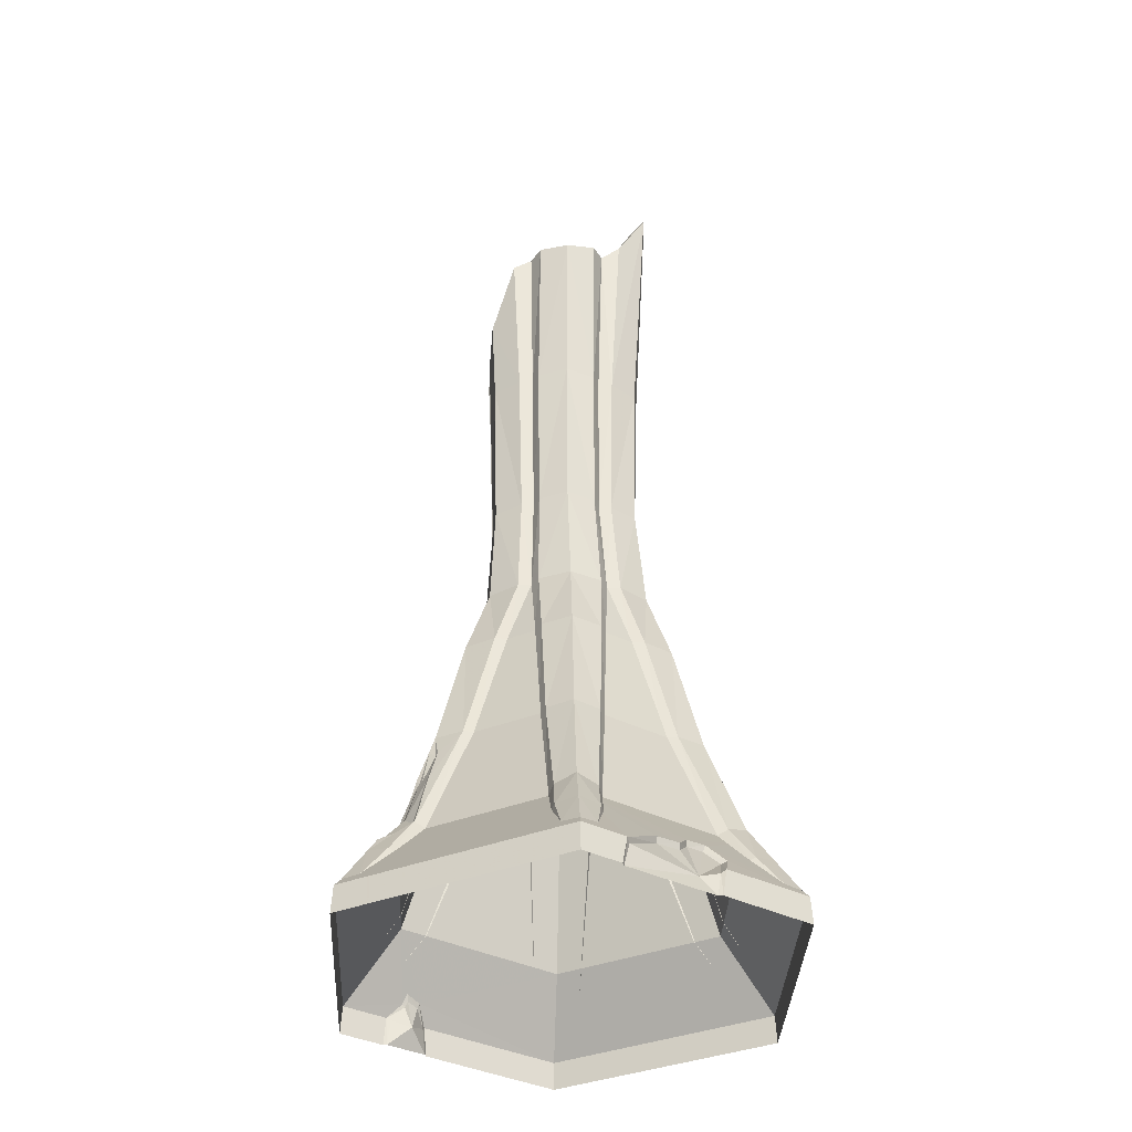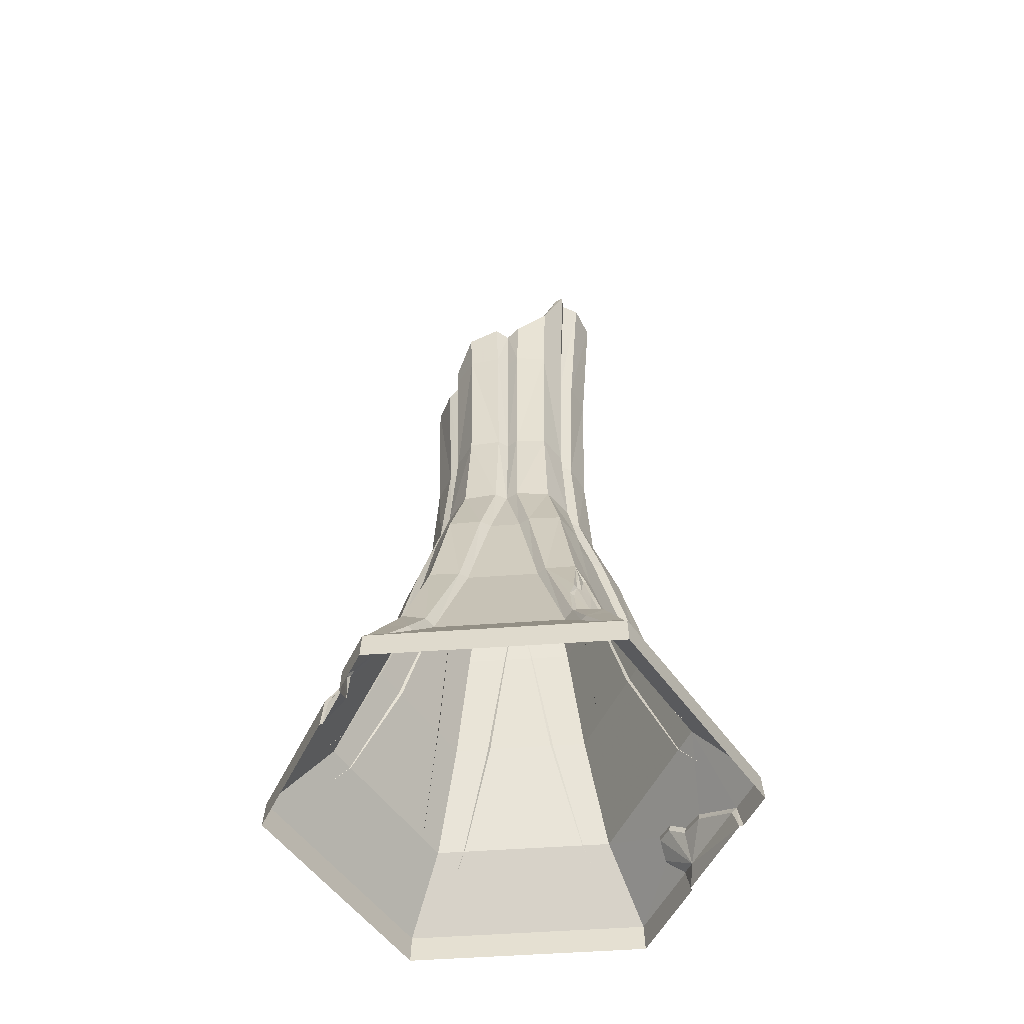
<metadata>
{"format":"obj","ext":"obj","renderer":"f3d","projection":"perspective","resolution":1024,"background":"white","views":[{"elev":-37.2,"azim":-122.9,"up":"+Z"},{"elev":-52.8,"azim":154.4,"up":"+Z"}]}
</metadata>
<code>
g juqing_yewai_562_zhuzi01a
v -7e-06 -42.93 20.03
v 1.6e-05 -57.53 3.728
v 49.82 -28.76 3.728
v 37.18 -21.46 20.03
v -2.9e-05 -33.24 47.49
v 28.79 -16.62 47.49
v 22.82 -13.18 75.22
v -6.7e-05 -26.35 75.22
v 18.1 -10.45 92.74
v -7.8e-05 -20.9 92.74
v 2.2e-05 -57.91 -2.942
v 50.15 -28.96 -2.942
v 12.16 -14.23 158.1
v 8.725 -13.86 158.1
v 8.203 -13.31 118.3
v 11.19 -13.58 118.3
v 18.78 -9.86 158.1
v 17.88 -9.585 118.3
v 9.039 -15.66 92.68
v 12.29 -15.69 92.68
v 11.19 -13.58 118.3
v 8.203 -13.31 118.3
v 18.88 -10.9 92.68
v 17.88 -9.585 118.3
v 14.21 -17.91 75.27
v 17.54 -18.08 75.27
v 24.2 -13.97 75.27
v 31.3 -24.68 20.09
v 33.86 -24.99 21.65
v 24.15 -20.97 47.56
v 20.87 -20.63 47.56
v 38.27 -22.1 23.29
v 30.36 -17.53 47.56
v 37.77 -27.95 12.47
v 39.03 -28.06 13.25
v 43.52 -25.13 14.1
v 44.49 -29.97 5.866
v 48.44 -27.97 5.556
v 19.26 -1.93 158.1
v 18 -1.784 118.3
v 16.28 0.6714 118.3
v 17.22 0.859 158.1
v 18.08 8e-06 92.68
v 16.28 0.6714 118.3
v 18 -1.784 118.3
v 19.73 -2.798 92.68
v 22.61 -3.35 75.27
v 24.43 -6.151 75.27
v 37.02 -14.77 20.09
v 28.3 -7.765 47.56
v 30.23 -10.43 47.56
v 38.57 -16.83 21.65
v 43.09 -18.74 12.47
v 43.81 -19.77 13.25
v 48.2 -23.54 5.866
v -37.18 -21.46 20.03
v -49.82 -28.76 3.728
v 1.6e-05 -57.53 3.728
v -7e-06 -42.93 20.03
v -28.79 -16.62 47.49
v -2.9e-05 -33.24 47.49
v -6.7e-05 -26.35 75.22
v -22.82 -13.18 75.22
v -7.8e-05 -20.9 92.74
v -18.1 -10.45 92.74
v -50.15 -28.96 -2.943
v 2.2e-05 -57.91 -2.942
v -7.943 -13.31 118.3
v -6.678 -16.03 118.3
v -6.871 -17.02 158.1
v -8.267 -13.86 158.1
v 0.1303 -19.31 118.3
v 0.2289 -20.02 158.1
v -6.678 -16.03 118.3
v -7.943 -13.31 118.3
v -9.039 -15.66 92.68
v -7.444 -18.49 92.68
v 0.1303 -19.31 118.3
v -7.8e-05 -21.8 92.68
v -8.405 -21.26 75.27
v -6.886 -24.23 75.27
v -5.8e-05 -27.94 75.27
v -6.083 -31.4 47.56
v -7.425 -28.39 47.56
v -5.719 -39.45 20.09
v -4.709 -41.82 21.65
v -2.8e-05 -35.06 47.56
v -1e-06 -44.19 23.29
v -5.318 -46.69 12.47
v -4.784 -47.83 13.25
v 2.8e-05 -50.25 14.1
v -7.01 -20.37 216.2
v -9.78 -16.37 220.4
v 0.1686 -23.04 205.2
v -3.713 -53.52 5.866
v 1.3e-05 -55.93 5.556
v 7.329 -17.02 158.1
v 6.938 -16.03 118.3
v 6.938 -16.03 118.3
v 7.444 -18.49 92.68
v 6.886 -24.23 75.27
v 8.405 -21.26 75.27
v 6.083 -31.4 47.56
v 4.709 -41.82 21.65
v 5.719 -39.45 20.09
v 7.425 -28.39 47.56
v 4.784 -47.83 13.25
v 5.318 -46.69 12.47
v 3.713 -53.52 5.866
v -28.79 16.62 47.49
v -28.79 -16.62 47.49
v -22.82 -13.18 75.22
v -22.82 13.18 75.22
v -37.18 21.46 20.03
v -37.18 -21.46 20.03
v -18.1 -10.45 92.74
v -18.1 10.45 92.74
v -49.82 -7.074 3.728
v -50.15 -5.676 -2.943
v -50.15 -28.96 -2.943
v -49.82 -28.76 3.728
v -18.8 -1.93 158.1
v -16.76 0.8589 158.1
v -16.02 0.6714 118.3
v -17.74 -1.784 118.3
v -17.86 -9.583 158.1
v -17.18 -9.321 118.3
v -18.08 -1.8e-05 92.68
v -19.73 -2.798 92.68
v -17.74 -1.784 118.3
v -16.02 0.6714 118.3
v -18.88 -10.9 92.68
v -17.18 -9.321 118.3
v -22.61 -3.35 75.27
v -24.43 -6.151 75.27
v -24.2 -13.97 75.27
v -37.02 -14.77 20.09
v -38.57 -16.83 21.65
v -30.23 -10.43 47.56
v -28.3 -7.766 47.56
v -38.27 -22.1 23.29
v -30.36 -17.53 47.56
v -43.09 -18.74 12.47
v -43.81 -19.77 13.25
v -43.52 -25.13 14.1
v -48.2 -23.54 5.866
v -48.44 -27.97 5.555
v -11.7 -14.23 158.1
v -10.93 -13.58 118.3
v -10.93 -13.58 118.3
v -12.29 -15.69 92.68
v -14.21 -17.91 75.27
v -17.54 -18.08 75.27
v -31.3 -24.68 20.09
v -20.87 -20.63 47.56
v -24.15 -20.97 47.56
v -33.86 -24.99 21.65
v -37.77 -27.95 12.47
v -39.03 -28.06 13.25
v -9.78 -16.37 220.4
v -14.95 -16.27 224.4
v -21.47 -11.75 221.7
v -44.49 -29.97 5.866
v -2.2e-05 42.93 20.03
v -1.3e-05 57.53 3.728
v -49.82 28.76 3.728
v -37.18 21.46 20.03
v -6.1e-05 33.24 47.49
v -28.79 16.62 47.49
v -22.82 13.18 75.22
v -9.3e-05 26.35 75.22
v -18.1 10.45 92.74
v -9.8e-05 20.9 92.74
v -7e-06 57.91 -2.942
v -50.15 28.96 -2.943
v -11.7 15.95 158.1
v -8.267 15.57 158.1
v -7.943 14.65 118.3
v -10.93 14.92 118.3
v -17.86 11.3 158.1
v -17.18 10.66 118.3
v -9.039 15.66 92.68
v -12.29 15.69 92.68
v -10.93 14.92 118.3
v -7.943 14.65 118.3
v -18.88 10.9 92.68
v -17.18 10.66 118.3
v -14.21 17.91 75.27
v -17.54 18.08 75.27
v -24.2 13.97 75.27
v -31.3 24.68 20.09
v -33.86 24.99 21.65
v -24.15 20.97 47.56
v -20.87 20.63 47.56
v -38.27 22.1 23.29
v -30.36 17.53 47.56
v -37.77 27.95 12.47
v -39.03 28.06 13.25
v -43.52 25.13 14.1
v -44.49 29.97 5.866
v -48.44 27.97 5.555
v -18.8 3.648 158.1
v -17.74 3.127 118.3
v -17.74 3.127 118.3
v -19.73 2.798 92.68
v -22.61 3.349 75.27
v -24.43 6.151 75.27
v -37.02 14.77 20.09
v -28.3 7.765 47.56
v -30.23 10.43 47.56
v -38.57 16.83 21.65
v -43.09 18.74 12.47
v -43.81 19.77 13.25
v -48.2 23.54 5.866
v 37.18 21.46 20.03
v 49.82 28.76 3.728
v -1.3e-05 57.53 3.728
v -2.2e-05 42.93 20.03
v 28.79 16.62 47.49
v -6.1e-05 33.24 47.49
v -9.3e-05 26.35 75.22
v 22.82 13.18 75.22
v -9.8e-05 20.9 92.74
v 18.1 10.45 92.74
v 50.15 28.96 -2.942
v -7e-06 57.91 -2.942
v 7.329 18.73 158.1
v 8.725 15.57 158.1
v 8.203 14.65 118.3
v 6.938 17.37 118.3
v 0.2289 21.74 158.1
v 0.1302 20.66 118.3
v 9.039 15.66 92.68
v 7.444 18.49 92.68
v 6.938 17.37 118.3
v 8.203 14.65 118.3
v -9.8e-05 21.8 92.68
v 0.1302 20.66 118.3
v 8.405 21.26 75.27
v 6.886 24.23 75.27
v -8.5e-05 27.94 75.27
v 5.719 39.45 20.09
v 4.709 41.82 21.65
v 6.083 31.4 47.56
v 7.425 28.39 47.56
v 5.318 46.69 12.47
v 4.784 47.83 13.25
v 2.025 44.54 20.52
v -3.9e-05 48.01 17.53
v -7e-05 35.06 47.56
v 7.332 19.54 173.1
v 9.017 16.08 171.8
v -3.7e-05 50.25 14.1
v 3.713 53.52 5.866
v -4e-05 55.93 5.556
v -6.871 18.73 158.1
v -6.678 17.37 118.3
v -6.678 17.37 118.3
v -7.444 18.49 92.68
v -8.405 21.26 75.27
v -6.886 24.23 75.27
v -5.719 39.45 20.09
v -7.425 28.39 47.56
v -6.083 31.4 47.56
v -4.709 41.82 21.65
v -5.318 46.69 12.47
v -4.784 47.83 13.25
v -2.653 45.32 18.65
v -3.713 53.52 5.866
v 28.79 -16.62 47.49
v 28.79 16.62 47.49
v 22.82 13.18 75.22
v 22.82 -13.18 75.22
v 37.18 -21.46 20.03
v 37.18 21.46 20.03
v 18.1 10.45 92.74
v 18.1 -10.45 92.74
v 49.82 28.76 3.728
v 49.82 17.37 3.728
v 50.15 17.67 -2.942
v 50.15 28.96 -2.942
v 19.26 3.648 158.1
v 18 3.127 118.3
v 18.31 11.3 158.1
v 17.44 10.66 118.3
v 19.73 2.798 92.68
v 18 3.127 118.3
v 18.88 10.9 92.68
v 17.44 10.66 118.3
v 22.61 3.35 75.27
v 24.43 6.151 75.27
v 24.2 13.97 75.27
v 37.02 14.77 20.09
v 38.57 16.83 21.65
v 30.23 10.43 47.56
v 28.3 7.765 47.56
v 38.27 22.1 23.29
v 30.36 17.53 47.56
v 43.09 18.74 12.47
v 43.81 19.77 13.25
v 43.52 25.13 14.1
v 19.46 3.752 162.3
v 17.41 0.9919 160.4
v 48.2 23.54 5.866
v 48.44 27.97 5.556
v 12.16 15.95 158.1
v 11.19 14.92 118.3
v 11.19 14.92 118.3
v 12.29 15.69 92.68
v 14.21 17.91 75.27
v 17.54 18.08 75.27
v 31.3 24.68 20.09
v 20.87 20.63 47.56
v 24.15 20.97 47.56
v 33.86 24.99 21.65
v 37.77 27.95 12.47
v 39.03 28.06 13.25
v 44.49 29.97 5.866
v 7.332 -18.18 178.2
v 9.049 -14.49 173.6
v 12.72 -14.6 170.2
v 9.049 -14.49 173.6
v 17.41 0.9919 160.4
v 18.9 11.62 169.2
v 12.87 16.36 172.5
v 9.017 16.08 171.8
v 0.2012 23.08 180.2
v -6.94 21.07 198.2
v -9.34 17.22 200.8
v -13.92 17.13 201.2
v -9.34 17.22 200.8
v -20.18 12.53 200.3
v -21.05 4.762 202.8
v -18.84 0.7699 203
v -18.84 0.7699 203
v -21.24 -3.332 206.7
v -21.47 -11.75 221.7
v -49.82 17.56 3.728
v -50.15 19.07 -2.943
v -49.47 18.28 -2.943
v -49.06 16.55 2.799
v -45.97 7.456 8.782
v -49.82 28.76 3.728
v -50.15 28.96 -2.943
v -49.06 -6.135 2.799
v -49.47 -4.853 -2.943
v -46.52 -9.961 8.061
v -43.18 -6.963 12.4
v -42.94 -6.308 10.8
v -45.6 -8.938 7.351
v -43.37 -1.926 12.15
v -43.05 -2.147 10.66
v -45.6 1.555 9.266
v -45.29 1.259 7.75
v -45.66 7.346 7.273
v -49.47 18.28 -2.943
v -49.47 -4.853 -2.943
v -48.1 -1.163 1.12
v -49.06 -6.135 2.799
v -45.6 -8.938 7.351
v -42.94 -6.308 10.8
v -43.05 -2.147 10.66
v -45.29 1.259 7.75
v -45.66 7.346 7.273
v -49.06 16.55 2.799
v 47.36 14.64 6.968
v 45.84 14.32 8.951
v 49.82 7.271 3.728
v 50.15 6.319 -2.942
v 49.61 6.9 -2.942
v 49.22 7.983 3.101
v 49.82 -28.76 3.728
v 50.15 -28.96 -2.942
v 46.67 10.64 7.862
v 49.61 16.96 -2.942
v 49.22 16.5 3.101
v 47.06 10.8 6.675
v 46.51 13.72 7.399
v 47.39 13.97 6.247
v 49.61 6.9 -2.942
v 49.61 16.96 -2.942
v 46.53 12.28 1.4
v 49.22 16.5 3.101
v 47.39 13.97 6.247
v 46.51 13.72 7.399
v 47.06 10.8 6.675
v 49.22 7.983 3.101
v 19.46 3.752 162.3
v 18.9 11.62 169.2
v 17.46 10.57 169.6
v 17.69 2.573 163
v 7.332 -18.18 178.2
v 9.049 -14.49 173.6
v 8.186 -12.51 173.6
v 6.174 -16.92 179
v 12.72 -14.6 170.2
v 11.9 -12.74 170
v 18.78 -9.86 158.1
v 16.74 -8.739 160
v 15.98 0.2486 161.3
v 17.41 0.9919 160.4
v 19.26 -1.93 158.1
v 17.3 -2.275 159.6
v 12.87 16.36 172.5
v 9.017 16.08 171.8
v 8.435 14.56 172.4
v 11.77 14.9 172.7
v 7.332 19.54 173.1
v 0.2012 23.08 180.2
v 0.481 21.54 180.8
v 6.737 18.21 174
v -6.94 21.07 198.2
v -9.34 17.22 200.8
v -8.325 15.88 200.6
v -5.713 19.8 198
v -18.84 0.7699 203
v -16.99 1.001 202.9
v -19.12 4.43 202.7
v -21.05 4.762 202.8
v -13.92 17.13 201.2
v -20.18 12.53 200.3
v -18.52 12.02 200.1
v -13.1 15.47 200.8
v -21.24 -3.332 206.7
v -21.47 -11.75 221.7
v -18.96 -10.26 219.8
v -19.17 -3.068 206.3
v 7.97 -3.913 166.6
v -4.54 2.057 181.7
v 2.316 -12.73 181.5
v -12.07 -6.412 197.6
v -3.377 -13.16 196.8
v 4.537 8.444 171.6
v 5.785 2.261 169.3
v -0.453 -21.31 203.8
v 0.1686 -23.04 205.2
v 0.6696 -20.64 199.8
v -9.26 -13.79 218.7
v -14.04 -13.63 222
v -14.95 -16.27 224.4
v -9.78 -16.37 220.4
v -6.396 -18.25 213.9
v -7.01 -20.37 216.2
v -8.912 7.217 194.7
v 2.115 38.18 36.19
v 3.705 38.82 31.44
v -3.234 38.16 34.2
v -2.471 35.58 42.32
v -3.632 41.68 21.44
v -2.331 38.24 33.72
v -2.331 38.24 33.72
v -5.1e-05 41.55 24.26
v -1.926 44.95 18.91
v -5.7e-05 46.64 18.31
v 1.24 44.31 20.26
v 3.506 41.69 21.43
v -6.9e-05 37.79 35.35
v 1.202 37.8 35.58
v 2.618 38.85 30.87
v 2.618 38.85 30.87
v 3.506 41.69 21.43
v 1.24 44.31 20.26
v -1.926 44.95 18.91
v -3.632 41.68 21.44
v -1.668 35.65 41.68
v -6.7e-05 36.34 43.31
v -2.331 38.24 33.72
v -5.7e-05 46.64 18.31
v -5.7e-05 46.64 18.31
v 1.202 37.8 35.58
v -6.7e-05 36.34 43.31
v -6.7e-05 36.34 43.31
v -1.668 35.65 41.68
f 1 2 3
f 3 4 1
f 5 6 7
f 7 8 5
f 1 4 6
f 6 5 1
f 8 7 9
f 9 10 8
f 11 12 3
f 3 2 11
f 13 14 15
f 15 16 13
f 17 13 16
f 16 18 17
f 19 20 21
f 21 22 19
f 20 23 24
f 24 21 20
f 25 26 20
f 20 19 25
f 26 27 23
f 23 20 26
f 28 29 30
f 30 31 28
f 29 32 33
f 33 30 29
f 34 35 29
f 29 28 34
f 35 36 32
f 32 29 35
f 26 25 31
f 31 30 26
f 27 26 30
f 30 33 27
f 36 35 37
f 37 38 36
f 39 40 41
f 41 42 39
f 17 18 40
f 40 39 17
f 43 44 45
f 45 46 43
f 46 45 24
f 24 23 46
f 47 43 46
f 46 48 47
f 48 46 23
f 23 27 48
f 49 50 51
f 51 52 49
f 52 51 33
f 33 32 52
f 53 49 52
f 52 54 53
f 54 52 32
f 32 36 54
f 48 51 50
f 50 47 48
f 27 33 51
f 51 48 27
f 36 38 55
f 55 54 36
f 56 57 58
f 58 59 56
f 60 61 62
f 62 63 60
f 56 59 61
f 61 60 56
f 63 62 64
f 64 65 63
f 66 67 58
f 58 57 66
f 68 69 70
f 70 71 68
f 69 72 73
f 73 70 69
f 74 75 76
f 76 77 74
f 78 74 77
f 77 79 78
f 77 76 80
f 80 81 77
f 79 77 81
f 81 82 79
f 83 84 85
f 85 86 83
f 87 83 86
f 86 88 87
f 86 85 89
f 89 90 86
f 88 86 90
f 90 91 88
f 84 83 81
f 81 80 84
f 83 87 82
f 82 81 83
f 92 93 71
f 71 70 92
f 94 92 70
f 70 73 94
f 95 96 91
f 91 90 95
f 15 14 97
f 97 98 15
f 98 97 73
f 73 72 98
f 99 100 19
f 19 22 99
f 78 79 100
f 100 99 78
f 100 101 102
f 102 19 100
f 79 82 101
f 101 100 79
f 103 104 105
f 105 106 103
f 87 88 104
f 104 103 87
f 104 107 108
f 108 105 104
f 88 91 107
f 107 104 88
f 106 102 101
f 101 103 106
f 103 101 82
f 82 87 103
f 109 107 91
f 91 96 109
f 110 111 112
f 112 113 110
f 114 115 111
f 111 110 114
f 113 112 116
f 116 117 113
f 118 119 120
f 120 121 118
f 122 123 124
f 124 125 122
f 126 122 125
f 125 127 126
f 128 129 130
f 130 131 128
f 129 132 133
f 133 130 129
f 134 135 129
f 129 128 134
f 135 136 132
f 132 129 135
f 137 138 139
f 139 140 137
f 138 141 142
f 142 139 138
f 143 144 138
f 138 137 143
f 144 145 141
f 141 138 144
f 135 134 140
f 140 139 135
f 136 135 139
f 139 142 136
f 145 144 146
f 146 147 145
f 148 149 68
f 68 71 148
f 126 127 149
f 149 148 126
f 76 75 150
f 150 151 76
f 151 150 133
f 133 132 151
f 152 76 151
f 151 153 152
f 153 151 132
f 132 136 153
f 154 155 156
f 156 157 154
f 157 156 142
f 142 141 157
f 158 154 157
f 157 159 158
f 159 157 141
f 141 145 159
f 153 156 155
f 155 152 153
f 136 142 156
f 156 153 136
f 71 160 161
f 161 148 71
f 162 126 148
f 148 161 162
f 145 147 163
f 163 159 145
f 164 165 166
f 166 167 164
f 168 169 170
f 170 171 168
f 164 167 169
f 169 168 164
f 171 170 172
f 172 173 171
f 174 175 166
f 166 165 174
f 176 177 178
f 178 179 176
f 180 176 179
f 179 181 180
f 182 183 184
f 184 185 182
f 183 186 187
f 187 184 183
f 188 189 183
f 183 182 188
f 189 190 186
f 186 183 189
f 191 192 193
f 193 194 191
f 192 195 196
f 196 193 192
f 197 198 192
f 192 191 197
f 198 199 195
f 195 192 198
f 189 188 194
f 194 193 189
f 190 189 193
f 193 196 190
f 199 198 200
f 200 201 199
f 202 203 124
f 124 123 202
f 180 181 203
f 203 202 180
f 128 131 204
f 204 205 128
f 205 204 187
f 187 186 205
f 206 128 205
f 205 207 206
f 207 205 186
f 186 190 207
f 208 209 210
f 210 211 208
f 211 210 196
f 196 195 211
f 212 208 211
f 211 213 212
f 213 211 195
f 195 199 213
f 207 210 209
f 209 206 207
f 190 196 210
f 210 207 190
f 199 201 214
f 214 213 199
f 215 216 217
f 217 218 215
f 219 220 221
f 221 222 219
f 215 218 220
f 220 219 215
f 222 221 223
f 223 224 222
f 225 226 217
f 217 216 225
f 227 228 229
f 229 230 227
f 231 227 230
f 230 232 231
f 233 234 235
f 235 236 233
f 234 237 238
f 238 235 234
f 239 240 234
f 234 233 239
f 240 241 237
f 237 234 240
f 242 243 244
f 244 245 242
f 246 247 243
f 243 242 246
f 248 247 249
f 240 239 245
f 245 244 240
f 241 240 244
f 244 250 241
f 227 251 252
f 252 228 227
f 253 247 254
f 254 255 253
f 256 257 178
f 178 177 256
f 231 232 257
f 257 256 231
f 182 185 258
f 258 259 182
f 259 258 238
f 238 237 259
f 260 182 259
f 259 261 260
f 261 259 237
f 237 241 261
f 262 263 264
f 264 265 262
f 266 262 265
f 265 267 266
f 268 267 265
f 261 264 263
f 263 260 261
f 241 250 264
f 264 261 241
f 253 255 269
f 269 267 253
f 270 271 272
f 272 273 270
f 274 275 271
f 271 270 274
f 273 272 276
f 276 277 273
f 278 279 280
f 280 281 278
f 282 42 41
f 41 283 282
f 284 282 283
f 283 285 284
f 43 286 287
f 287 44 43
f 286 288 289
f 289 287 286
f 290 291 286
f 286 43 290
f 291 292 288
f 288 286 291
f 293 294 295
f 295 296 293
f 294 297 298
f 298 295 294
f 299 300 294
f 294 293 299
f 300 301 297
f 297 294 300
f 291 290 296
f 296 295 291
f 292 291 295
f 295 298 292
f 282 302 303
f 303 42 282
f 301 300 304
f 304 305 301
f 306 307 229
f 229 228 306
f 284 285 307
f 307 306 284
f 233 236 308
f 308 309 233
f 309 308 289
f 289 288 309
f 310 233 309
f 309 311 310
f 311 309 288
f 288 292 311
f 312 313 314
f 314 315 312
f 315 314 298
f 298 297 315
f 316 312 315
f 315 317 316
f 317 315 297
f 297 301 317
f 311 314 313
f 313 310 311
f 292 298 314
f 314 311 292
f 301 305 318
f 318 317 301
f 34 37 35
f 53 54 55
f 95 90 89
f 107 109 108
f 143 146 144
f 158 159 163
f 197 200 198
f 212 213 214
f 246 254 247
f 266 267 269
f 299 304 300
f 316 317 318
f 73 97 319
f 319 94 73
f 97 14 320
f 320 319 97
f 14 13 321
f 321 322 14
f 321 13 17
f 39 42 323
f 302 282 284
f 284 324 302
f 324 284 306
f 306 325 324
f 306 228 326
f 326 325 306
f 251 227 231
f 231 327 251
f 327 231 256
f 256 328 327
f 328 256 177
f 177 329 328
f 177 176 330
f 330 331 177
f 176 180 332
f 332 330 176
f 332 180 202
f 202 333 332
f 202 123 334
f 334 333 202
f 335 123 122
f 122 336 335
f 122 126 337
f 337 336 122
f 338 339 340
f 340 341 338
f 342 114 338
f 343 344 339
f 339 338 343
f 119 118 345
f 345 346 119
f 347 348 349
f 349 350 347
f 350 345 118
f 118 347 350
f 348 351 352
f 352 349 348
f 353 354 352
f 352 351 353
f 353 342 355
f 355 354 353
f 338 341 355
f 355 342 338
f 348 347 121
f 121 115 348
f 347 118 121
f 351 348 115
f 115 114 351
f 342 353 114
f 353 351 114
f 114 343 338
f 356 357 358
f 357 359 358
f 359 360 358
f 360 361 358
f 361 362 358
f 362 363 358
f 363 364 358
f 364 365 358
f 365 356 358
f 366 278 275
f 275 367 366
f 368 369 370
f 370 371 368
f 372 373 369
f 369 368 372
f 275 274 374
f 374 367 275
f 372 368 374
f 374 274 372
f 366 279 278
f 375 280 279
f 279 376 375
f 367 374 377
f 377 378 367
f 379 376 279
f 279 366 379
f 378 379 366
f 366 367 378
f 374 368 371
f 371 377 374
f 380 381 382
f 381 383 382
f 383 384 382
f 384 385 382
f 385 386 382
f 386 387 382
f 387 380 382
f 388 389 390
f 390 391 388
f 392 393 394
f 394 395 392
f 393 396 397
f 397 394 393
f 396 398 399
f 399 397 396
f 391 400 401
f 401 388 391
f 402 403 399
f 399 398 402
f 402 401 400
f 400 403 402
f 404 405 406
f 406 407 404
f 408 409 410
f 410 411 408
f 412 413 414
f 414 415 412
f 416 417 418
f 418 419 416
f 420 421 422
f 422 423 420
f 424 425 426
f 426 427 424
f 428 429 430
f 429 431 432
f 413 420 423
f 423 414 413
f 418 422 421
f 421 419 418
f 409 412 415
f 415 410 409
f 433 429 434
f 435 436 437
f 395 437 436
f 436 392 395
f 429 432 430
f 438 439 440
f 440 441 438
f 435 442 443
f 443 436 435
f 416 424 427
f 427 417 416
f 439 426 425
f 425 440 439
f 442 438 441
f 441 443 442
f 428 434 429
f 435 432 442
f 442 432 438
f 438 432 431
f 438 431 439
f 439 431 426
f 426 431 427
f 427 431 417
f 417 431 429
f 417 429 444
f 417 444 418
f 418 444 422
f 422 444 423
f 423 444 414
f 414 444 415
f 415 444 410
f 410 444 429
f 411 406 405
f 405 408 411
f 410 429 411
f 411 429 433
f 411 433 406
f 406 433 407
f 390 389 404
f 404 407 390
f 407 433 390
f 390 433 434
f 390 434 391
f 391 428 400
f 400 428 403
f 403 428 399
f 399 428 397
f 397 428 394
f 394 430 395
f 395 430 437
f 430 432 435
f 435 437 430
f 394 428 430
f 434 428 391
f 445 244 446
f 447 264 448
f 449 450 451
f 451 452 449
f 453 452 454
f 455 452 456
f 248 243 247
f 247 253 249
f 268 249 253
f 253 267 268
f 244 243 446
f 445 250 244
f 264 250 448
f 447 265 264
f 452 457 458
f 458 459 452
f 460 446 243
f 243 461 460
f 461 243 248
f 248 462 461
f 463 268 265
f 265 464 463
f 465 448 250
f 250 466 465
f 467 447 448
f 448 465 467
f 464 265 447
f 447 467 464
f 468 249 268
f 268 463 468
f 249 469 462
f 462 248 249
f 470 445 446
f 446 460 470
f 470 471 250
f 250 445 470
f 457 472 458
f 459 456 452
f 455 454 452
f 453 449 452
f 457 451 450
f 450 473 457
f 457 452 451
f 473 472 457

</code>
